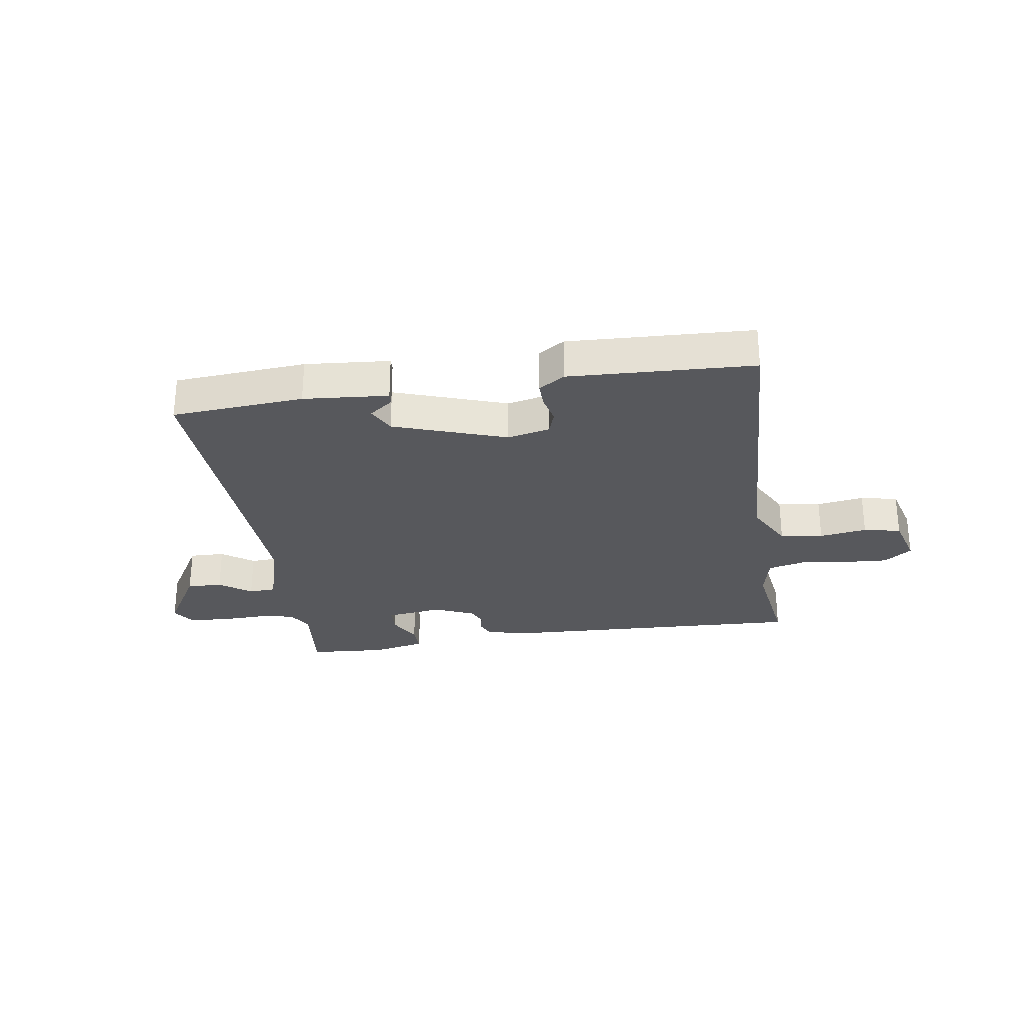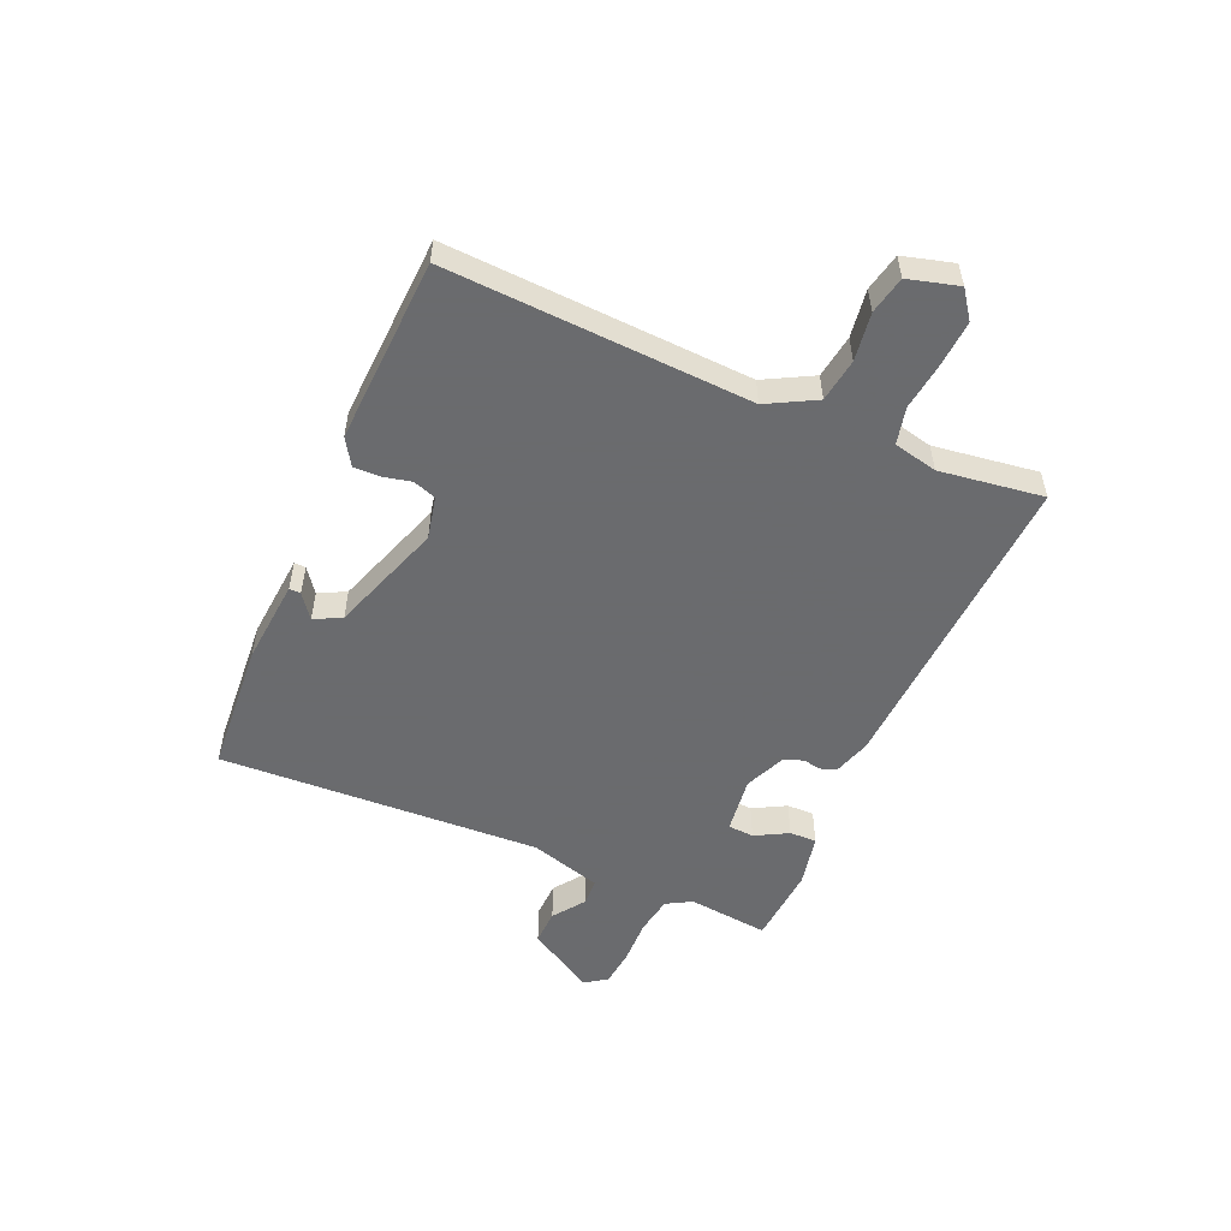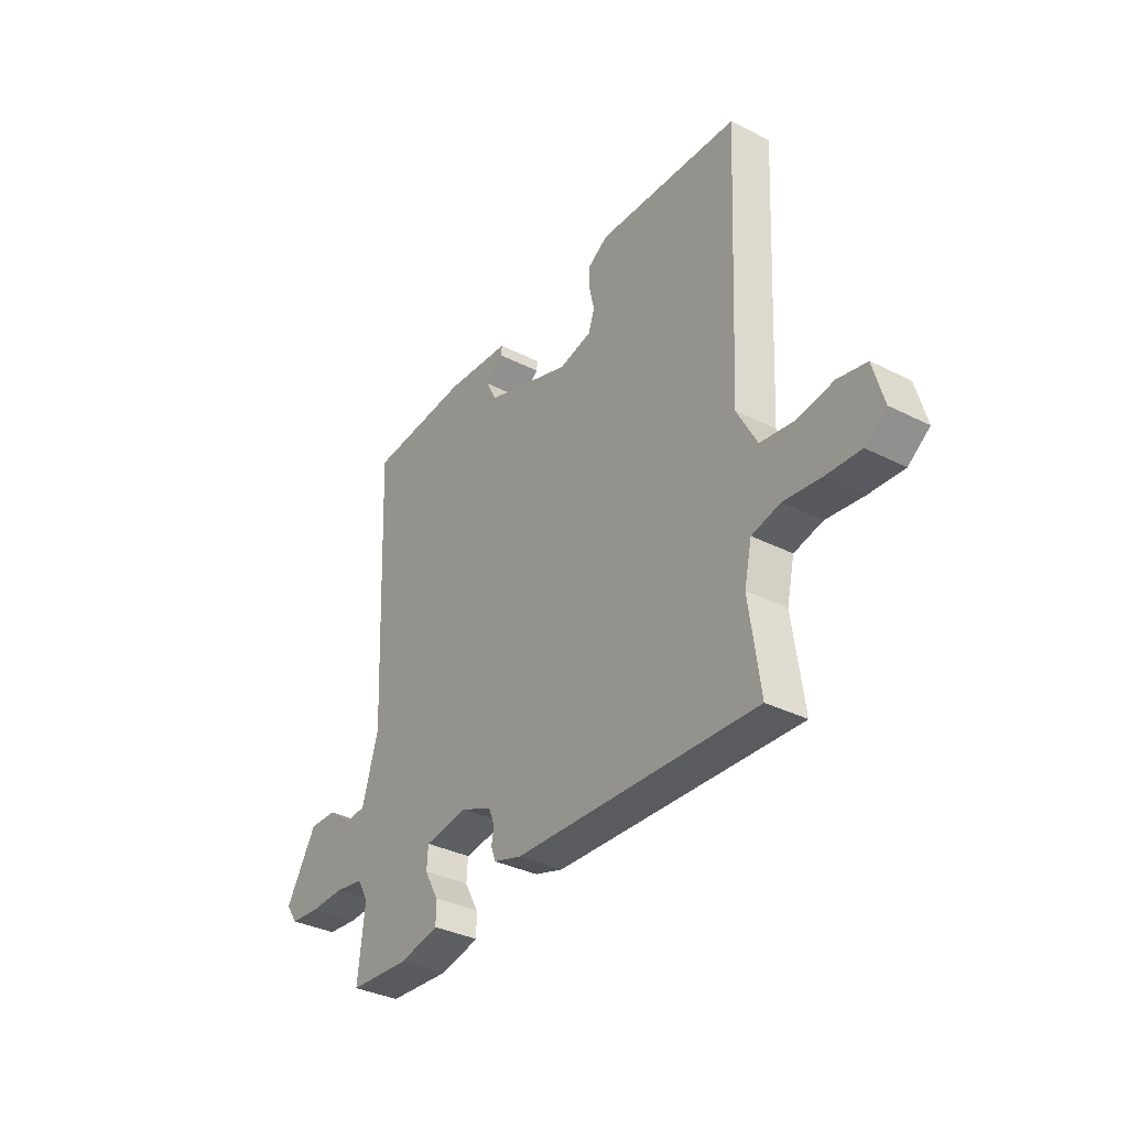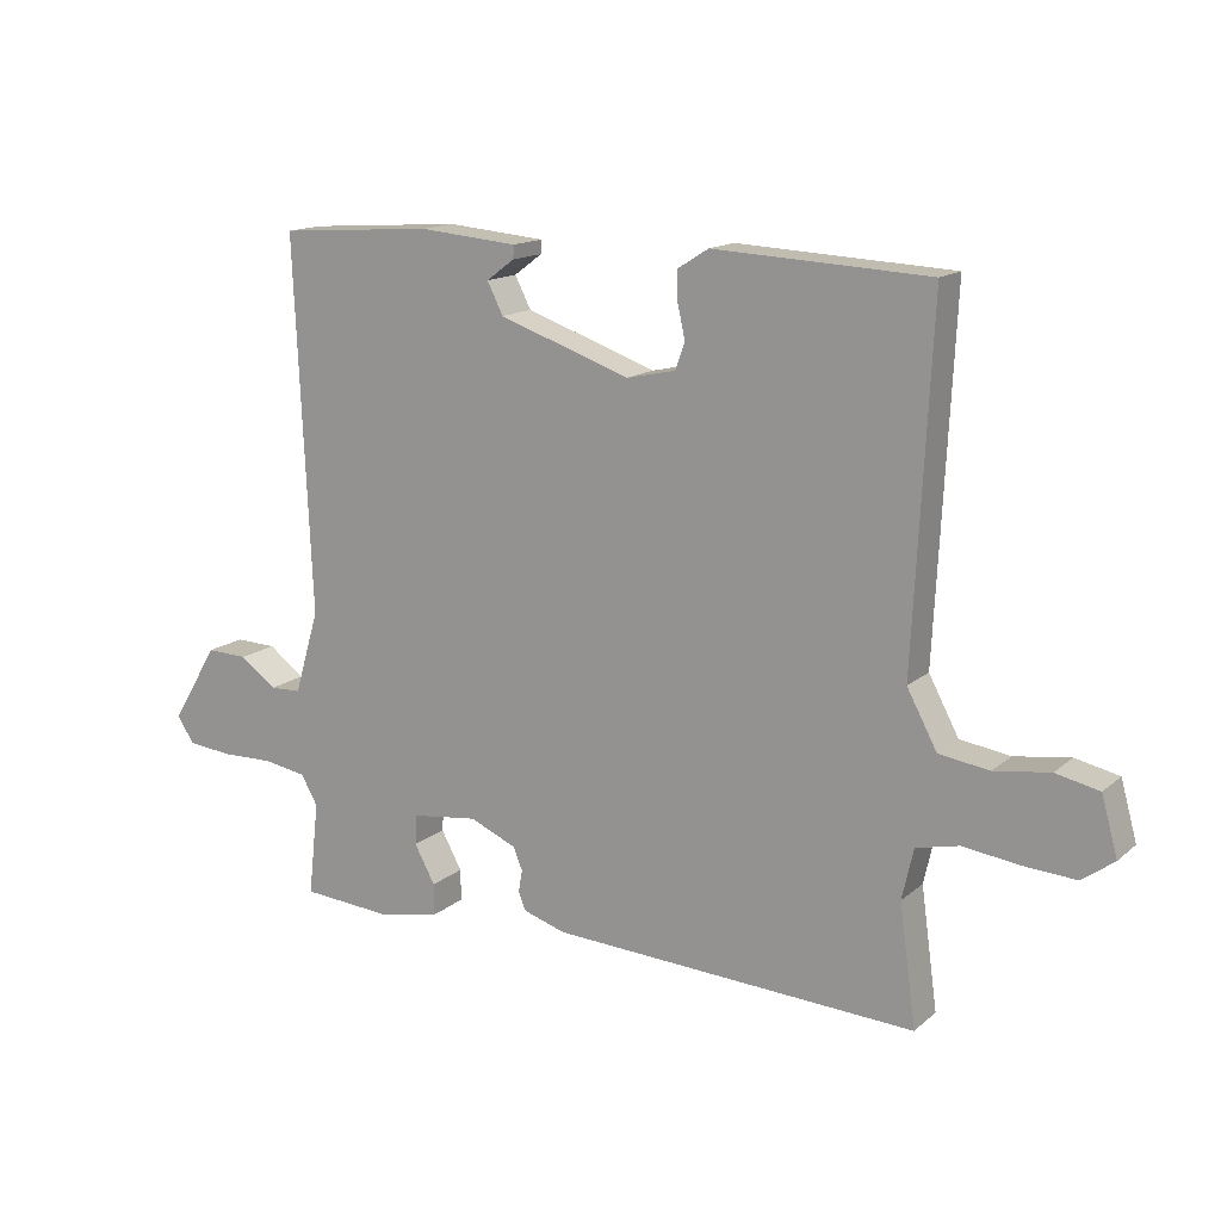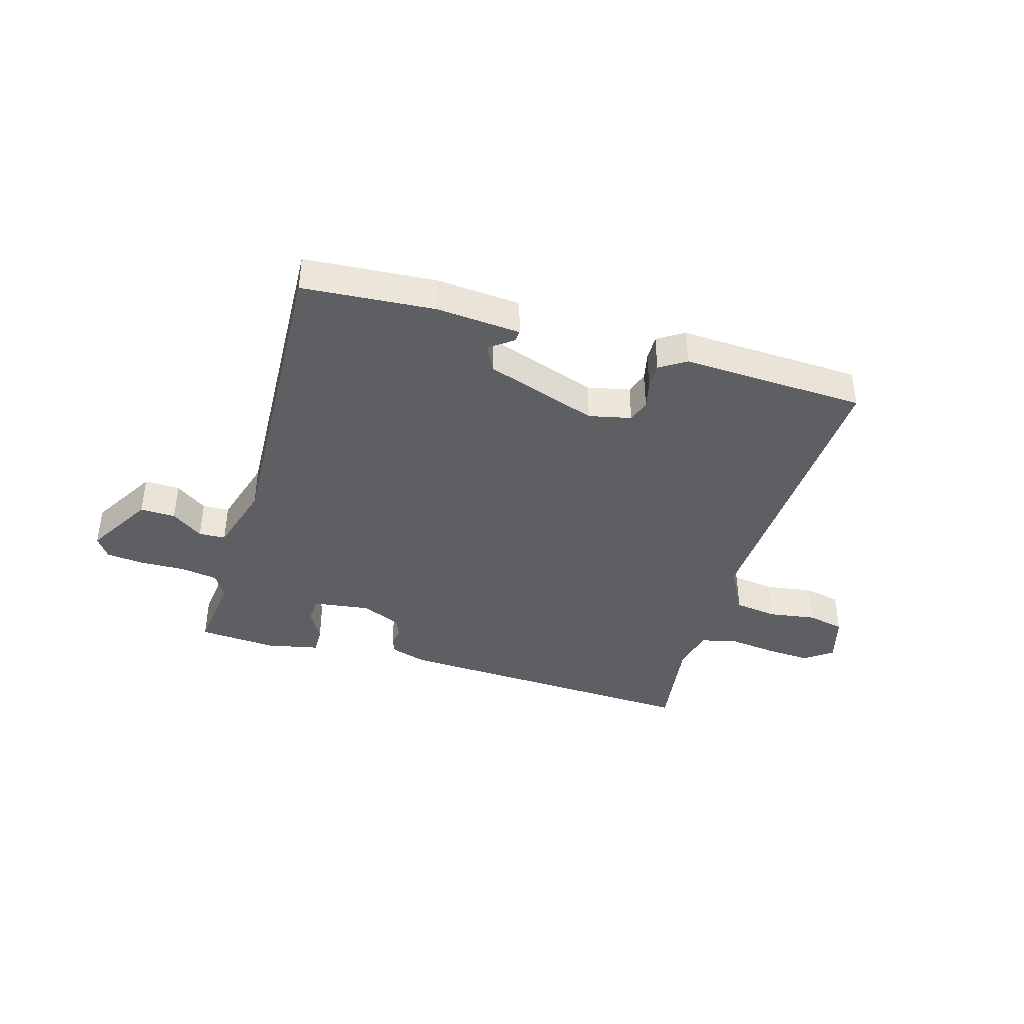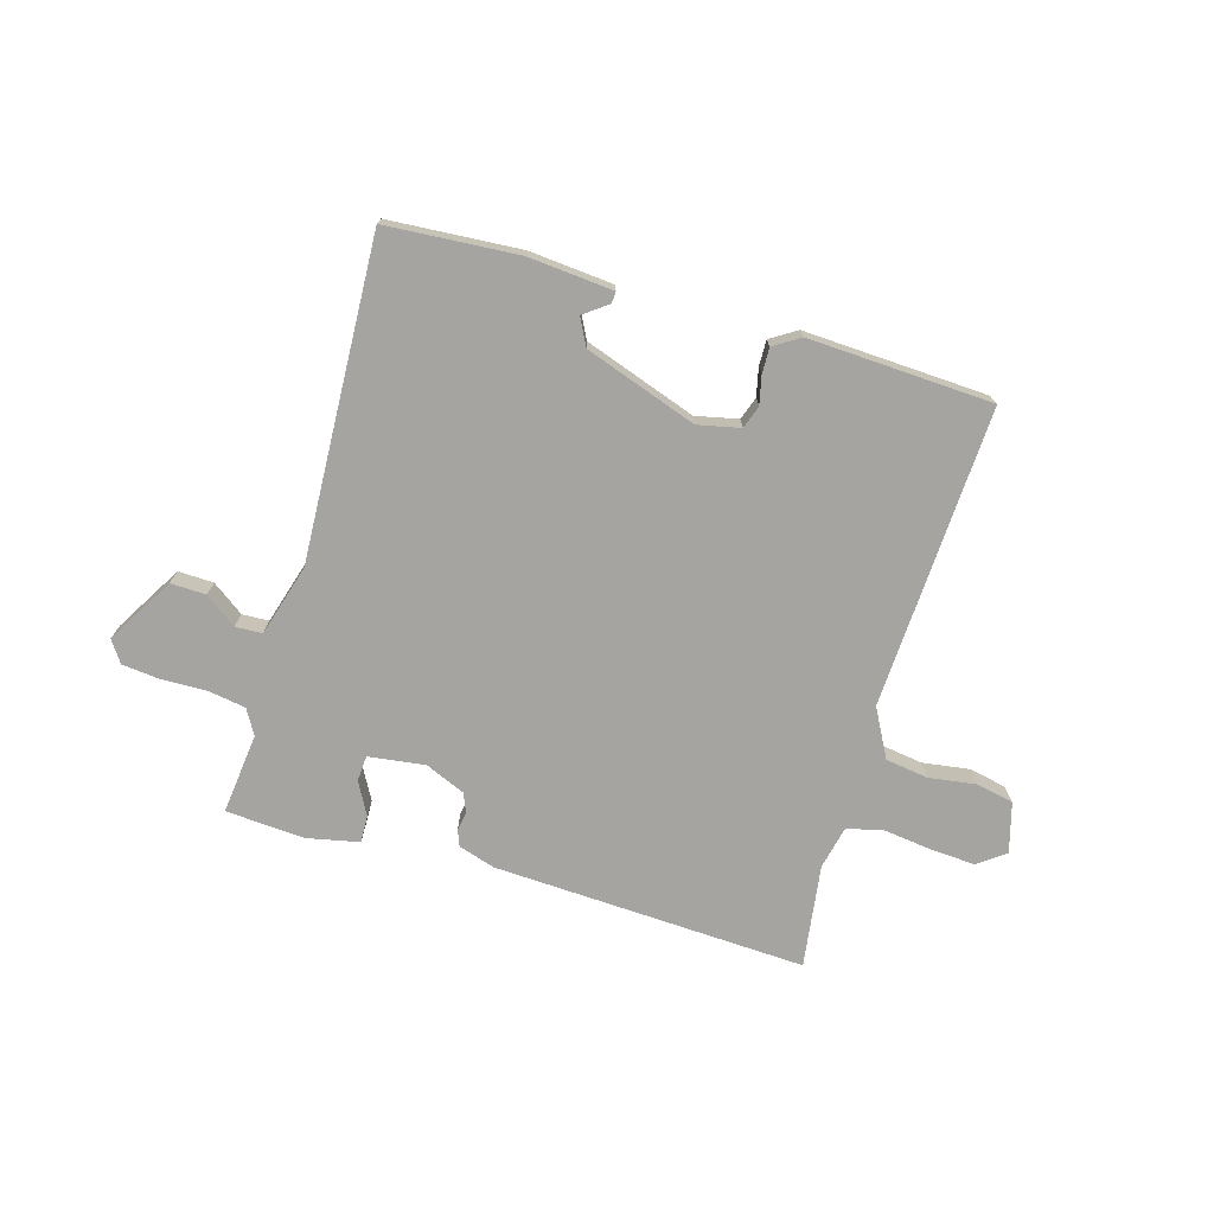
<metadata>
{"format":"obj","ext":"obj","renderer":"f3d","projection":"perspective","resolution":1024,"background":"white","views":[{"elev":-28.6,"azim":8.9,"up":"+Y"},{"elev":-53.3,"azim":66.6,"up":"+Y"},{"elev":-34.8,"azim":55.9,"up":"+Z"},{"elev":14.8,"azim":30.8,"up":"+Z"},{"elev":-39.9,"azim":-16.1,"up":"+Y"},{"elev":-73.5,"azim":-16.2,"up":"+Y"}]}
</metadata>
<code>
v 0.5 0.07 0.5
v 0.474 0.07 -0.026
v 0.519 0.07 -0.11
v 0.594 0.07 -0.121
v 0.677 0.07 -0.109
v 0.742 0.07 -0.123
v 0.766 0.07 -0.21
v 0.718 0.07 -0.245
v 0.64 0.07 -0.24
v 0.556 0.07 -0.229
v 0.492 0.07 -0.244
v 0.475 0.07 -0.32
v 0.5 0.07 -0.5
v -0.048 0.07 -0.473
v -0.112 0.07 -0.453
v -0.123 0.07 -0.425
v -0.117 0.07 -0.393
v -0.131 0.07 -0.359
v -0.201 0.07 -0.329
v -0.3 0.07 -0.342
v -0.303 0.07 -0.387
v -0.272 0.07 -0.444
v -0.271 0.07 -0.491
v -0.363 0.07 -0.51
v -0.5 0.07 -0.5
v -0.484 0.07 -0.359
v -0.509 0.07 -0.315
v -0.575 0.07 -0.304
v -0.654 0.07 -0.306
v -0.72 0.07 -0.299
v -0.746 0.07 -0.261
v -0.676 0.07 -0.144
v -0.614 0.07 -0.146
v -0.559 0.07 -0.186
v -0.512 0.07 -0.184
v -0.475 0.07 -0.059
v -0.5 0.07 0.5
v -0.269 0.07 0.516
v -0.121 0.07 0.503
v -0.122 0.07 0.483
v -0.164 0.07 0.452
v -0.14 0.07 0.405
v 0.056 0.07 0.337
v 0.13 0.07 0.353
v 0.144 0.07 0.393
v 0.133 0.07 0.442
v 0.132 0.07 0.487
v 0.178 0.07 0.516
v 0.5 0 0.5
v 0.474 0 -0.026
v 0.519 0 -0.11
v 0.594 0 -0.121
v 0.677 0 -0.109
v 0.742 0 -0.123
v 0.766 0 -0.21
v 0.718 0 -0.245
v 0.64 0 -0.24
v 0.556 0 -0.229
v 0.492 0 -0.244
v 0.475 0 -0.32
v 0.5 0 -0.5
v -0.048 0 -0.473
v -0.112 0 -0.453
v -0.123 0 -0.425
v -0.117 0 -0.393
v -0.131 0 -0.359
v -0.201 0 -0.329
v -0.3 0 -0.342
v -0.303 0 -0.387
v -0.272 0 -0.444
v -0.271 0 -0.491
v -0.363 0 -0.51
v -0.5 0 -0.5
v -0.484 0 -0.359
v -0.509 0 -0.315
v -0.575 0 -0.304
v -0.654 0 -0.306
v -0.72 0 -0.299
v -0.746 0 -0.261
v -0.676 0 -0.144
v -0.614 0 -0.146
v -0.559 0 -0.186
v -0.512 0 -0.184
v -0.475 0 -0.059
v -0.5 0 0.5
v -0.269 0 0.516
v -0.121 0 0.503
v -0.122 0 0.483
v -0.164 0 0.452
v -0.14 0 0.405
v 0.056 0 0.337
v 0.13 0 0.353
v 0.144 0 0.393
v 0.133 0 0.442
v 0.132 0 0.487
v 0.178 0 0.516
f 48 1 2
f 47 48 2
f 46 47 2
f 45 46 2
f 44 45 2 3
f 43 44 3
f 42 43 3
f 39 40 41
f 38 39 41
f 37 38 41
f 36 37 41 42
f 35 36 42 3
f 32 33 34
f 31 32 34
f 30 31 34
f 29 30 34
f 28 29 34
f 27 28 34 35
f 35 3 4
f 27 35 4
f 26 27 4
f 24 25 26
f 23 24 26
f 22 23 26
f 21 22 26
f 20 21 26
f 4 5 6
f 26 4 6
f 20 26 6
f 19 20 6
f 15 16 17
f 14 15 17
f 13 14 17
f 12 13 17
f 11 12 17 18
f 18 19 6
f 11 18 6
f 10 11 6
f 8 9 10
f 7 8 10
f 6 7 10
f 50 49 96
f 50 96 95
f 50 95 94
f 50 94 93
f 51 50 93 92
f 51 92 91
f 51 91 90
f 89 88 87
f 89 87 86
f 89 86 85
f 90 89 85 84
f 51 90 84 83
f 82 81 80
f 82 80 79
f 82 79 78
f 82 78 77
f 82 77 76
f 83 82 76 75
f 52 51 83
f 52 83 75
f 52 75 74
f 74 73 72
f 74 72 71
f 74 71 70
f 74 70 69
f 74 69 68
f 54 53 52
f 54 52 74
f 54 74 68
f 54 68 67
f 65 64 63
f 65 63 62
f 65 62 61
f 65 61 60
f 66 65 60 59
f 54 67 66
f 54 66 59
f 54 59 58
f 58 57 56
f 58 56 55
f 58 55 54
f 1 49 50 2
f 2 50 51 3
f 3 51 52 4
f 4 52 53 5
f 5 53 54 6
f 6 54 55 7
f 7 55 56 8
f 8 56 57 9
f 9 57 58 10
f 10 58 59 11
f 11 59 60 12
f 12 60 61 13
f 13 61 62 14
f 14 62 63 15
f 15 63 64 16
f 16 64 65 17
f 17 65 66 18
f 18 66 67 19
f 19 67 68 20
f 20 68 69 21
f 21 69 70 22
f 22 70 71 23
f 23 71 72 24
f 24 72 73 25
f 25 73 74 26
f 26 74 75 27
f 27 75 76 28
f 28 76 77 29
f 29 77 78 30
f 30 78 79 31
f 31 79 80 32
f 32 80 81 33
f 33 81 82 34
f 34 82 83 35
f 35 83 84 36
f 36 84 85 37
f 37 85 86 38
f 38 86 87 39
f 39 87 88 40
f 40 88 89 41
f 41 89 90 42
f 42 90 91 43
f 43 91 92 44
f 44 92 93 45
f 45 93 94 46
f 46 94 95 47
f 47 95 96 48
f 48 96 49 1

</code>
